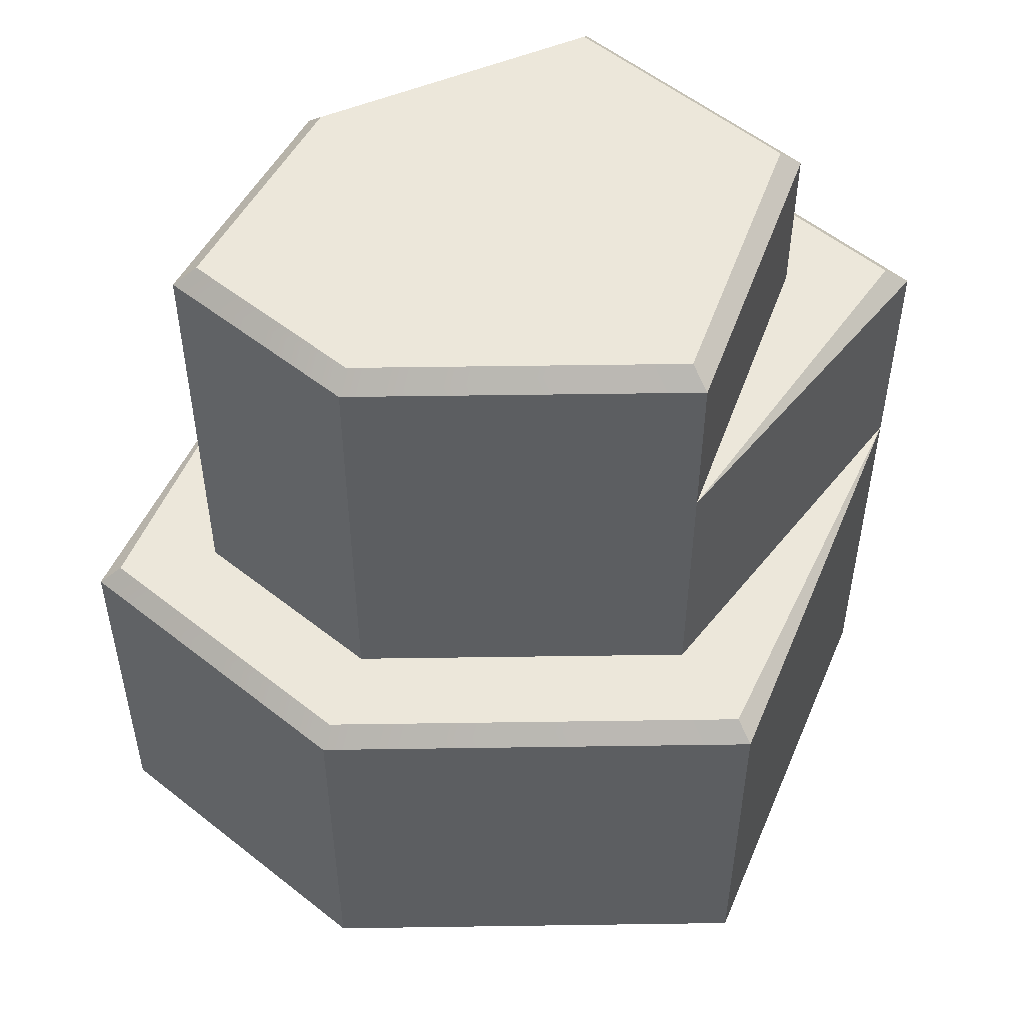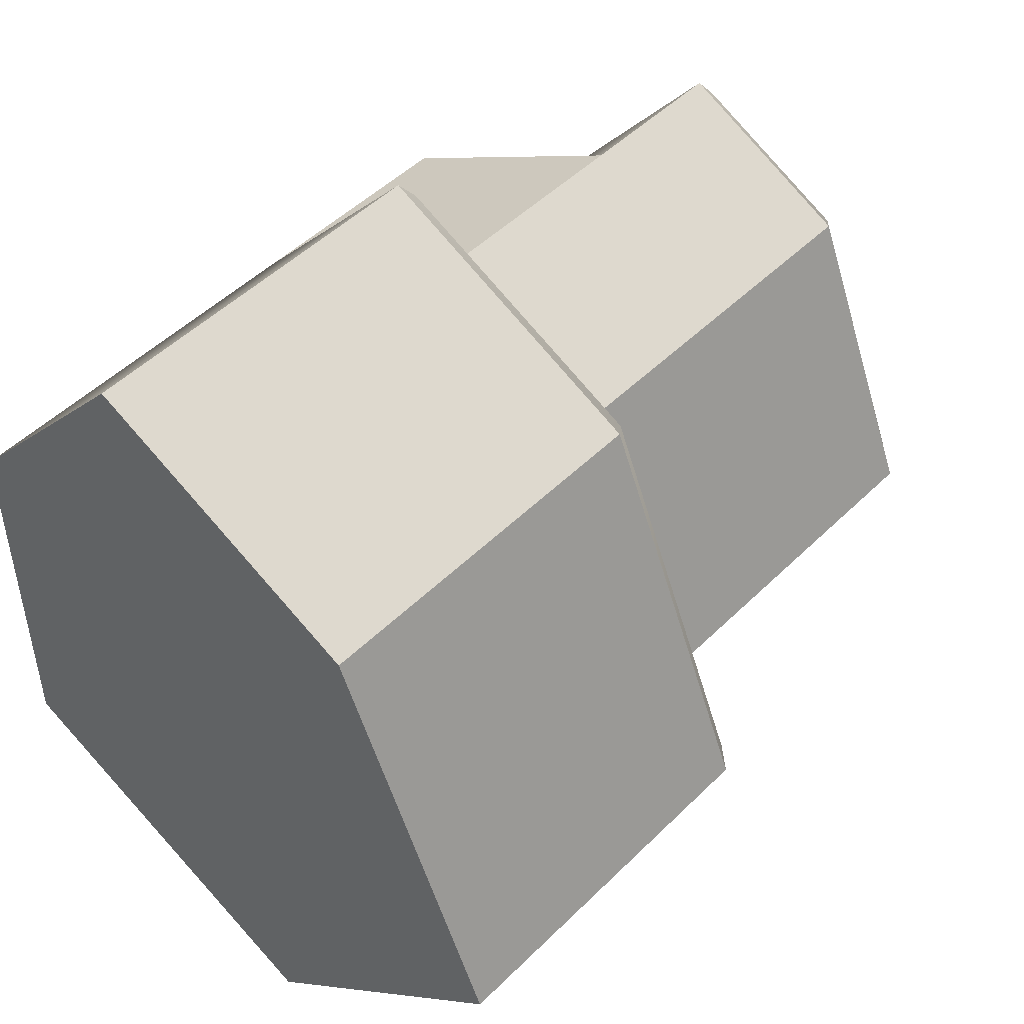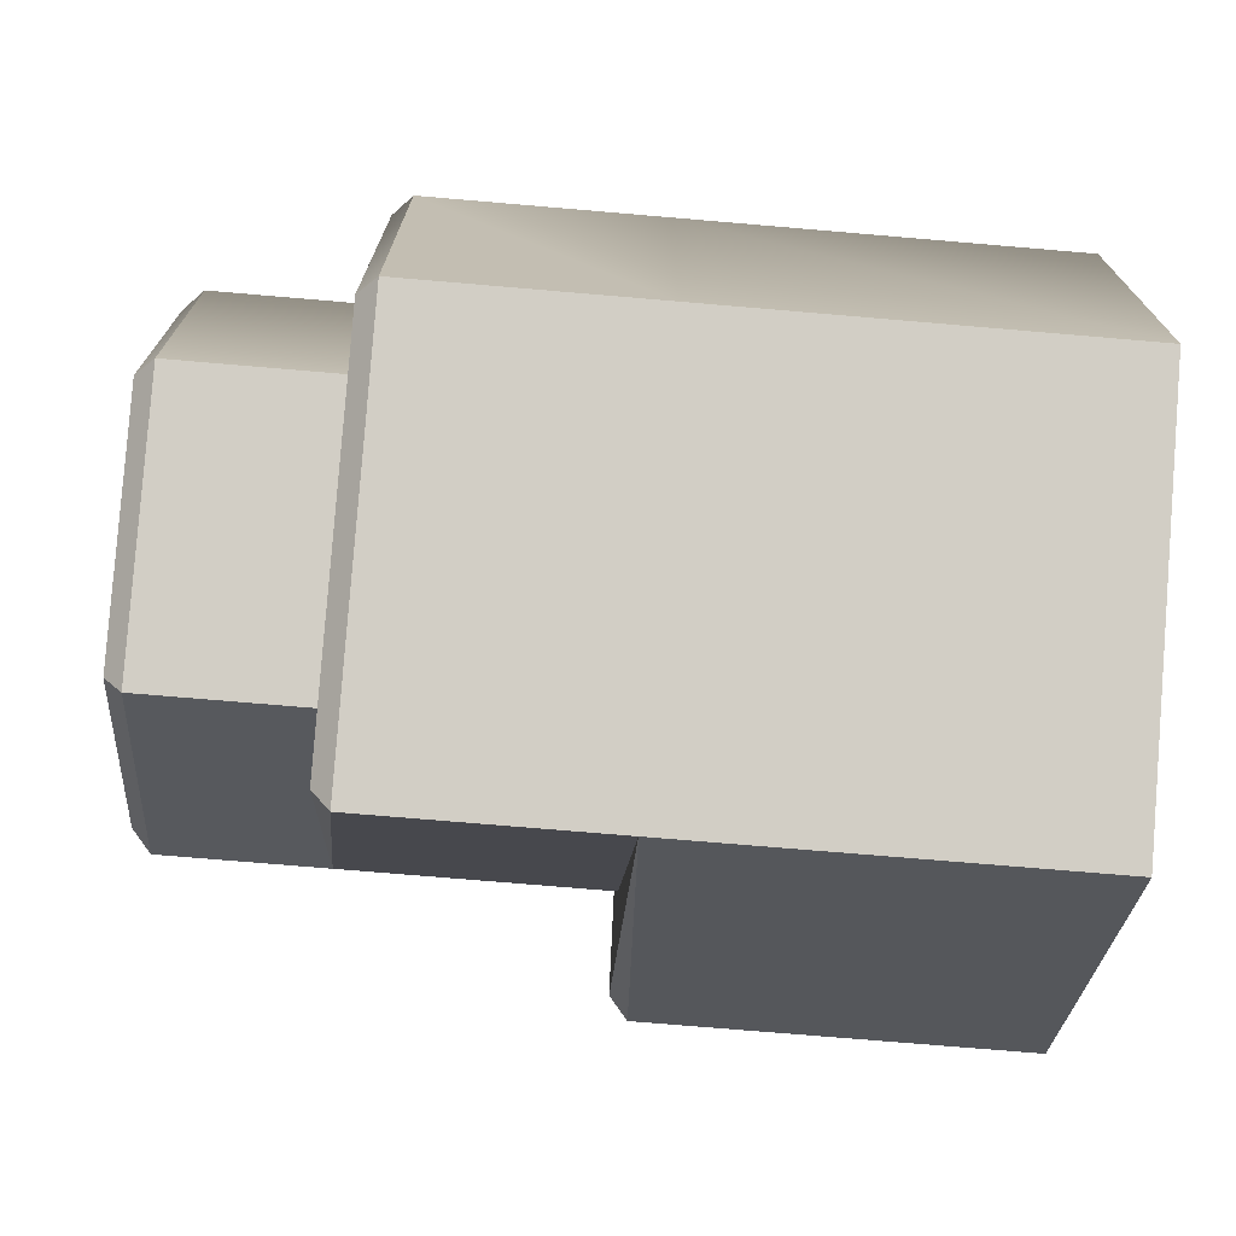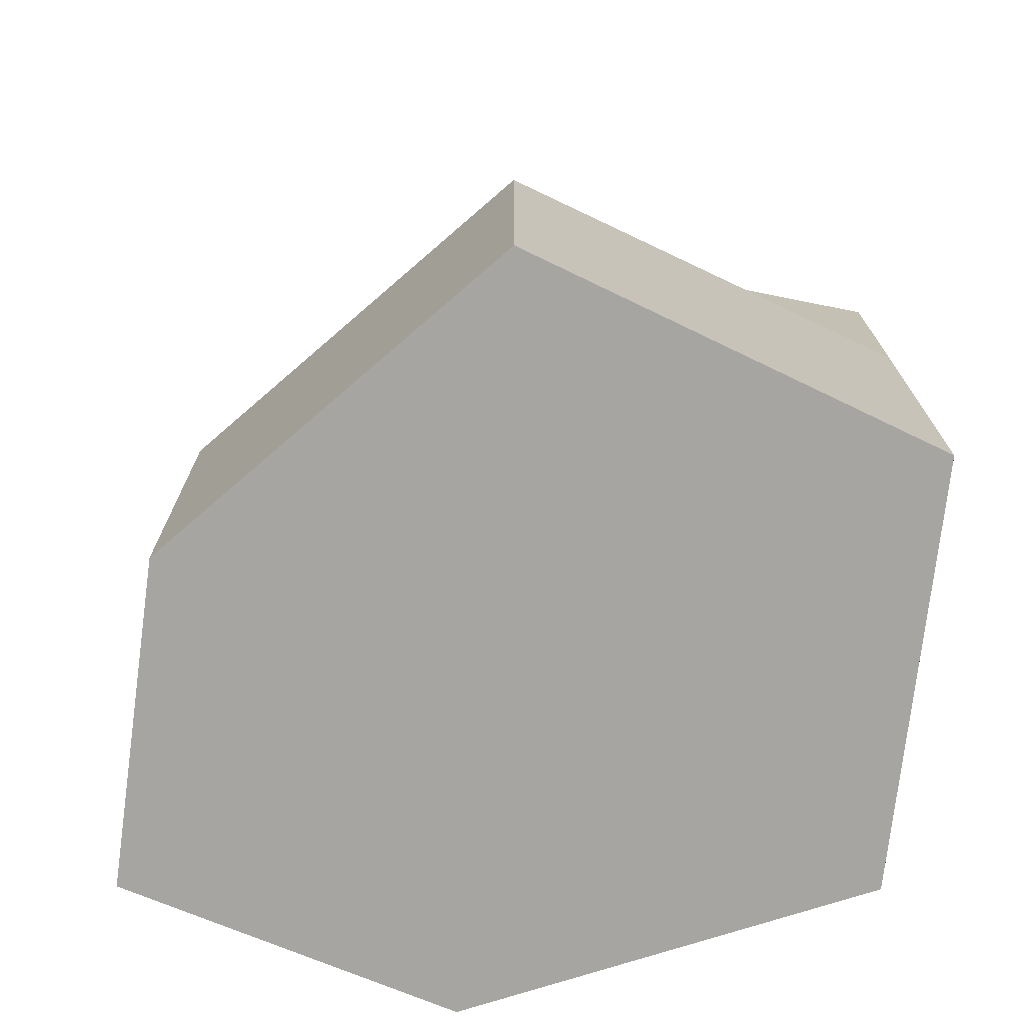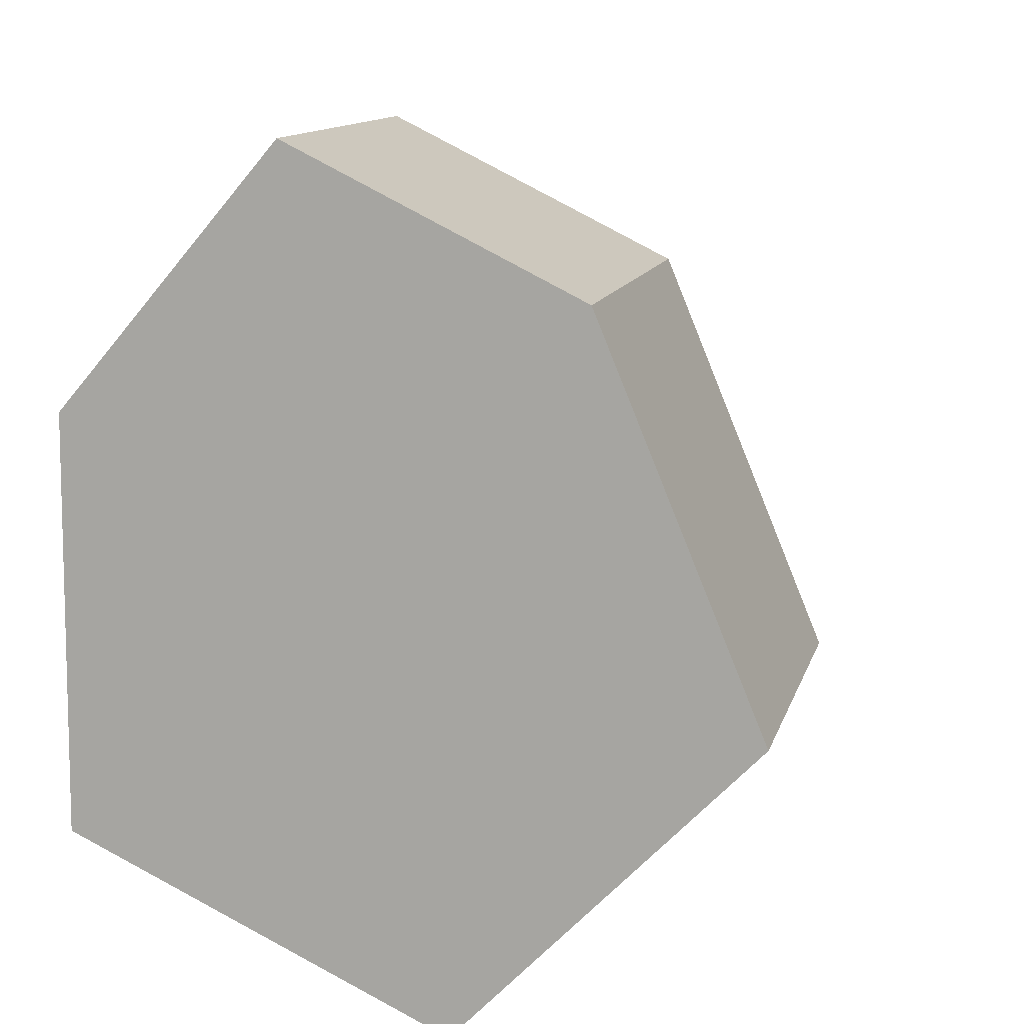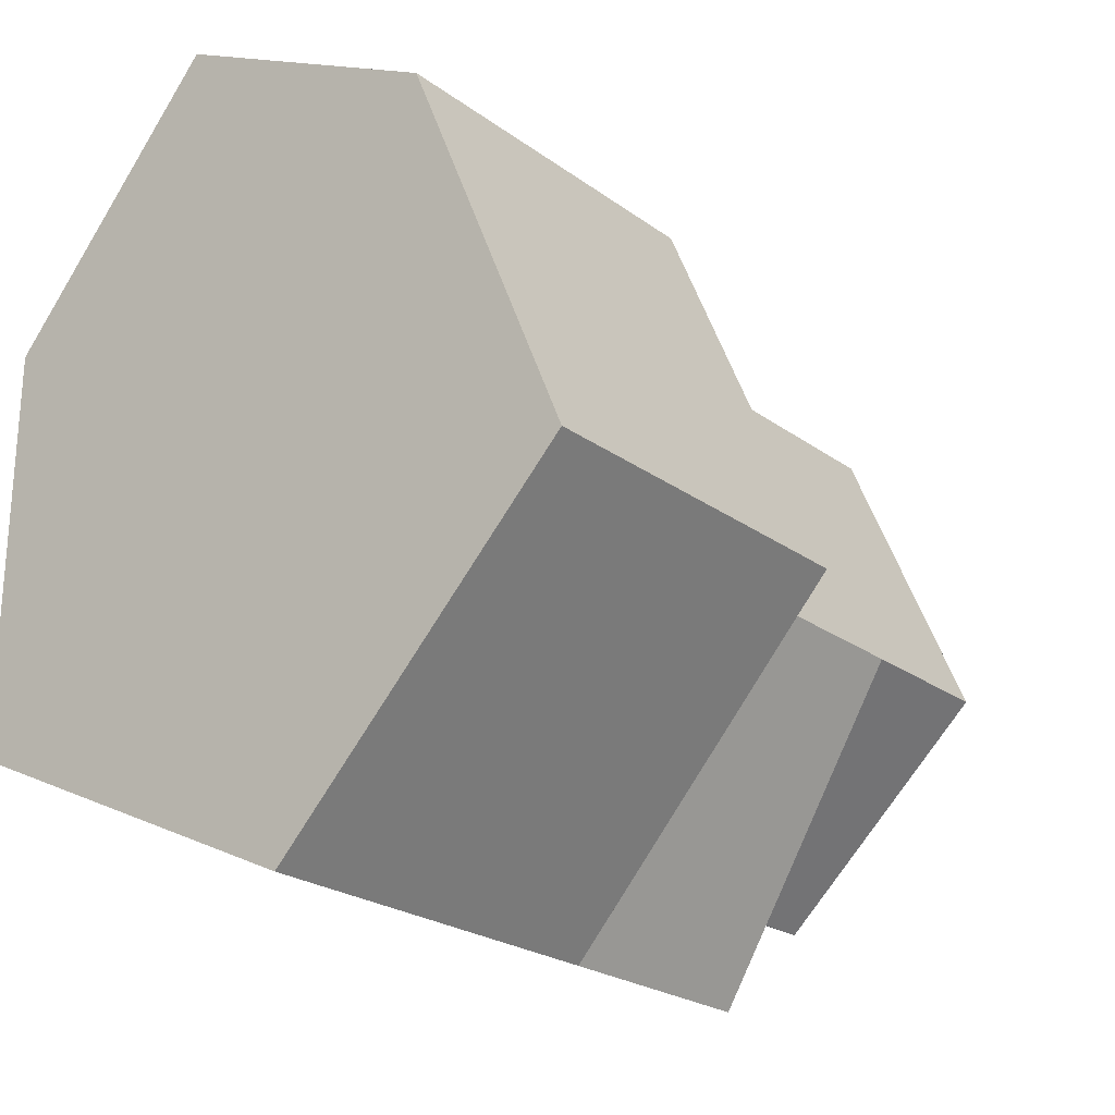
<metadata>
{"format":"obj","ext":"obj","renderer":"f3d","projection":"perspective","resolution":1024,"background":"white","views":[{"elev":52.5,"azim":66.5,"up":"+Y"},{"elev":49.2,"azim":42.7,"up":"+Z"},{"elev":-72.6,"azim":-94.9,"up":"+Z"},{"elev":-73.9,"azim":108.3,"up":"+Y"},{"elev":12.3,"azim":13.9,"up":"+Z"},{"elev":-23.0,"azim":39.0,"up":"+Z"}]}
</metadata>
<code>
o Rock_1_D_Color1
v 0.02599 0 -0.03624
v -0.3868 0.5388 -0.3849
v 0.1317 0.5388 -0.6247
v 0.3836 0.5388 -0.1725
v -0.3809 0.5388 0.1799
v -0.04522 0.5388 0.3669
v 0.2112 0.5388 0.2417
v -0.2587 0.885 -0.304
v 0.07799 0.885 -0.4597
v 0.3836 0.885 -0.1725
v -0.2544 0.885 0.1047
v 0.2112 0.885 0.2417
v -0.04522 0.885 0.3669
v -0.2587 1.105 -0.304
v 0.0224 1.13 -0.04399
v 0.07799 1.105 -0.4597
v 0.3836 1.105 -0.1725
v -0.2544 1.105 0.1047
v 0.2112 1.105 0.2417
v -0.04522 1.105 0.3669
v 0.5109 0.5388 -0.1966
v 0.5403 0.5138 -0.2022
v 0.2954 0.5388 0.321
v 0.3148 0.5138 0.3393
v -0.07935 0.5138 0.5319
v -0.07294 0.5388 0.5009
v -0.3868 0.86 -0.3849
v -0.3616 0.885 -0.369
v 0.1317 0.86 -0.6247
v 0.1212 0.885 -0.5923
v -0.356 0.885 0.1651
v -0.3809 0.86 0.1799
v -0.3868 0 -0.3849
v 0.1317 0 -0.6247
v 0.5403 0 -0.2022
v -0.3809 0 0.1799
v 0.3148 0 0.3393
v -0.07935 0 0.5319
v -0.2335 1.13 -0.2881
v 0.07317 1.13 -0.4299
v 0.3539 1.13 -0.1662
v -0.2295 1.13 0.09582
v 0.1917 1.13 0.2234
v -0.03818 1.13 0.3357
f 6 7 12 13
f 6 5 26
f 35 34 3 22
f 7 6 26 23
f 36 38 25 5
f 33 36 5 2
f 34 33 2 3
f 37 35 22 24
f 3 4 21
f 38 37 24 25
f 8 9 30 28
f 13 12 19 20
f 4 3 29 10
f 11 8 28 31
f 13 11 31
f 7 4 10 12
f 9 10 30
f 3 2 27 29
f 5 6 13 32
f 2 5 32 27
f 8 11 18 14
f 11 13 20 18
f 12 10 17 19
f 10 9 16 17
f 39 40 16 14
f 40 41 17 16
f 42 39 14 18
f 41 43 19 17
f 43 44 20 19
f 44 42 18 20
f 9 8 14 16
f 21 22 3
f 25 26 5
f 29 30 10
f 31 32 13
f 21 23 24 22
f 23 26 25 24
f 28 30 29 27
f 31 28 27 32
f 4 7 23 21
f 1 33 34
f 1 34 35
f 1 36 33
f 1 35 37
f 1 37 38
f 1 38 36
f 15 40 39
f 15 41 40
f 15 39 42
f 15 43 41
f 15 44 43
f 15 42 44

</code>
